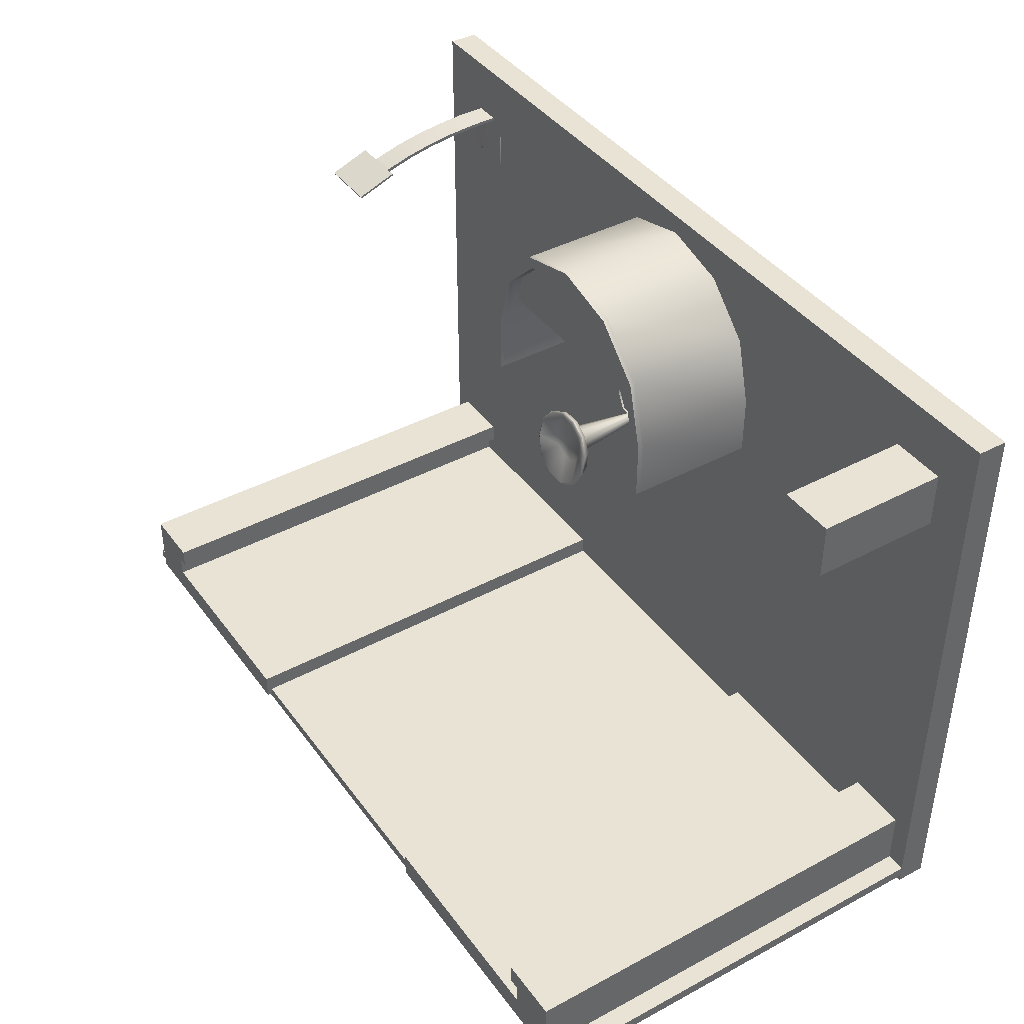
<metadata>
{"format":"obj","ext":"obj","renderer":"f3d","projection":"perspective","resolution":1024,"background":"white","views":[{"elev":41.2,"azim":-123.0,"up":"+Z"}]}
</metadata>
<code>
o stand_bronce_2
g stand_bronce_2
v -2.999 0.1597 -1.872
v 2.999 0.1597 -1.872
v 2.999 3.155 -1.872
v -2.999 3.155 -1.872
v -2.999 0.1597 -1.951
v -2.999 0.1597 -1.872
v -2.999 3.155 -1.872
v -2.999 3.155 -1.951
v -2.999 3.155 -1.951
v -2.999 3.155 -1.872
v 2.999 3.155 -1.872
v 2.999 3.155 -1.951
v -2.999 0.1597 -1.951
v -2.999 3.155 -1.951
v 2.999 3.155 -1.951
v 2.999 0.1597 -1.951
v 2.999 0.1597 -1.951
v 2.999 3.155 -1.951
v 2.999 3.155 -1.872
v 2.999 0.1597 -1.872
v -0.4234 0.2285 1.778
v 0.02603 0.2285 1.898
v 0.02603 1.109 1.898
v -0.4234 1.109 1.778
v -0.7523 0.2285 1.449
v -0.7523 1.109 1.449
v -0.8728 0.2285 0.9994
v -0.8728 1.109 0.9994
v -0.8736 0.2285 0.5891
v -0.8736 1.109 0.5891
v 0.4754 0.2285 1.778
v 0.4754 1.109 1.778
v 0.8044 0.2285 1.449
v 0.8044 1.109 1.449
v 0.9248 0.2285 0.9994
v 0.9248 1.109 0.9994
v 0.9256 0.2285 0.5891
v 0.9256 1.109 0.5891
v 2.288 1.179 1.494
v 2.693 1.179 1.494
v 2.693 1.185 1.508
v 2.288 1.185 1.508
v 2.288 1.463 1.401
v 2.349 1.231 1.49
v 2.349 1.416 1.418
v 2.401 1.364 1.371
v 2.58 1.364 1.371
v 2.58 1.141 1.456
v 2.401 1.141 1.456
v 2.58 1.372 1.394
v 2.58 1.15 1.479
v 2.401 1.15 1.479
v 2.401 1.372 1.394
v 2.58 0.959 1.512
v 2.401 0.959 1.512
v 2.58 0.9649 1.535
v 2.401 1.15 1.479
v 2.401 0.9649 1.535
v 2.58 0.9649 1.535
v 2.58 1.15 1.479
v 2.401 0.9649 1.535
v 2.288 1.457 1.387
v 2.693 1.463 1.401
v 2.693 1.457 1.387
v 2.58 0.7723 1.551
v 2.401 0.7723 1.551
v 2.58 0.7764 1.575
v 2.401 0.7764 1.575
v 2.58 0.7764 1.575
v -2.33 0.2097 1.237
v -2.713 0.2097 1.237
v -2.713 1.102 1.237
v -2.33 1.102 1.237
v -2.33 1.102 1.62
v -2.33 1.102 1.237
v -2.713 1.102 1.237
v -2.713 1.102 1.62
v -2.713 0.2097 1.62
v -2.713 1.102 1.62
v -2.713 1.102 1.237
v -2.713 0.2097 1.237
v -2.33 0.2097 1.62
v -2.33 0.2097 1.237
v -2.33 1.102 1.237
v -2.33 1.102 1.62
v -2.33 0.2097 1.62
v -2.33 1.102 1.62
v -2.713 1.102 1.62
v -2.713 0.2097 1.62
v 2.401 0.7764 1.575
v 2.58 0.5831 1.577
v 2.401 0.5831 1.577
v 2.58 0.5857 1.601
v 2.401 0.5857 1.601
v 2.58 0.5857 1.601
v 2.401 0.5857 1.601
v 2.58 0.3926 1.592
v 2.401 0.3926 1.592
v 2.58 0.3938 1.616
v 2.401 0.3938 1.616
v 2.58 0.3938 1.616
v 2.401 0.3938 1.616
v 2.401 0.1968 1.596
v 2.58 0.1968 1.596
v 2.58 0.2062 1.619
v 2.58 0.2062 1.619
v 2.401 0.2062 1.619
v 2.401 0.2062 1.619
v 2.597 0.1952 1.638
v 2.669 0.1952 1.594
v 2.669 0.1995 1.594
v 2.597 0.1995 1.638
v 2.558 0.1952 1.653
v 2.558 0.1995 1.653
v 2.422 0.1952 1.653
v 2.422 0.1995 1.653
v 2.383 0.1952 1.638
v 2.383 0.1995 1.638
v 2.312 0.1952 1.594
v 2.312 0.1995 1.594
v 2.597 0.2039 1.246
v 2.669 0.2039 1.246
v 2.558 0.2039 1.292
v 2.422 0.2039 1.292
v 2.383 0.2039 1.246
v 2.312 0.2039 1.246
v 2.669 0.1908 1.246
v 2.412 1.264 1.461
v 2.569 1.264 1.461
v 2.597 0.1908 1.246
v 2.412 1.372 1.419
v 2.558 0.1908 1.292
v 2.569 1.372 1.419
v 2.559 1.357 1.4
v 2.422 1.357 1.4
v 2.422 0.1908 1.292
v 2.632 1.416 1.418
v 2.559 1.263 1.437
v 2.383 0.1908 1.246
v 2.312 0.1908 1.246
v 2.422 1.263 1.437
v 2.632 1.231 1.49
v -3 0.1996 -2
v -3 0.1996 2
v 3 0.1996 2
v 3 0.1996 -2
v 3 -0.000414 -2
v 3 -0.000414 2
v -3 -0.000414 -2
v -3 -0.000414 2
v -0.7419 1.031 1.193
v -0.6838 1.031 1.409
v -0.3838 1.031 1.709
v 0.02603 1.031 1.819
v 0.4359 1.031 1.709
v 0.7359 1.031 1.409
v 0.7939 1.031 1.193
v 0.8457 0.2285 0.9994
v -0.7944 1.145 0.5896
v -0.8736 1.145 0.5891
v -0.7936 0.2285 0.9994
v 0.7359 0.5505 1.409
v -0.8728 1.145 0.9994
v -0.7936 1.145 0.9994
v -0.6838 0.2285 1.409
v 0.4359 0.5505 1.709
v -0.7523 1.145 1.449
v -0.6838 1.145 1.409
v -0.3838 0.2285 1.709
v 0.02603 0.5505 1.819
v -0.4234 1.145 1.778
v -0.3838 1.145 1.709
v 0.02603 0.2285 1.819
v -0.3838 0.5505 1.709
v 0.02603 1.145 1.898
v 0.02603 1.145 1.819
v 0.4359 0.2285 1.709
v -0.6838 0.5505 1.409
v 0.4754 1.145 1.778
v 0.4359 1.145 1.709
v 0.7359 0.2285 1.409
v -0.7419 0.5505 1.193
v 0.8044 1.145 1.449
v 0.7359 1.145 1.409
v 0.7939 0.5505 1.193
v 0.9256 1.109 0.5891
v 0.9248 1.145 0.9994
v 0.8457 1.145 0.9994
v 0.8465 0.2285 0.5896
v 0.9256 0.2285 0.5891
v 0.9256 1.145 0.5891
v 0.8465 1.145 0.5896
v -0.8736 0.2285 0.5891
v -0.7944 0.2285 0.5896
v -0.8736 1.109 0.5891
v -0.7523 1.109 1.449
v -0.8728 1.109 0.9994
v 0.8465 1.109 0.5896
v 0.8457 1.109 0.9994
v -0.4234 1.109 1.778
v 0.7359 1.109 1.409
v 0.4359 1.109 1.709
v 0.02603 1.109 1.898
v 0.02603 1.109 1.819
v -0.3838 1.109 1.709
v 0.4754 1.109 1.778
v -0.6838 1.109 1.409
v -0.7944 1.109 0.5896
v 0.8044 1.109 1.449
v -0.7936 1.109 0.9994
v 0.9248 1.109 0.9994
v 1.054 0.1767 -1.746
v 2.516 0.1767 -1.746
v 2.516 3.19 -1.746
v 1.054 3.19 -1.746
v -2.516 0.1767 -1.746
v -1.055 0.1767 -1.746
v -1.055 3.19 -1.746
v -2.516 3.19 -1.746
v -2.443 3.19 -1.473
v -2.443 0.1767 -1.473
v -2.443 3.19 -1.611
v -2.516 0.1767 -1.611
v -2.516 3.19 -1.473
v -2.865 3.19 -1.473
v -2.516 0.1767 -1.473
v -2.865 0.1767 -1.611
v -2.865 0.1767 -1.921
v -2.516 0.1767 -1.921
v -1.055 0.1767 -1.921
v -2.865 3.19 -1.921
v -2.516 3.19 -1.921
v -1.055 3.19 -1.921
v -2.865 0.1767 -1.473
v -2.516 0.1767 -1.746
v -1.055 0.1767 -1.746
v -2.865 3.19 -1.746
v -2.516 3.19 -1.746
v -1.055 3.19 -1.746
v -2.865 0.1767 -1.746
v -2.443 0.1767 -1.611
v -2.865 3.19 -1.611
v -2.516 3.19 -1.611
v 2.443 3.19 -1.473
v 2.443 0.1767 -1.473
v 2.443 3.19 -1.611
v 2.516 0.1767 -1.611
v 2.516 3.19 -1.473
v 2.865 3.19 -1.473
v 2.516 0.1767 -1.473
v 2.865 0.1767 -1.611
v 2.865 0.1767 -1.921
v 2.516 0.1767 -1.921
v 1.054 0.1767 -1.921
v 2.865 3.19 -1.921
v 2.516 3.19 -1.921
v 1.054 3.19 -1.921
v 2.865 0.1767 -1.473
v 2.516 0.1767 -1.746
v 1.054 0.1767 -1.746
v 2.865 3.19 -1.746
v 2.516 3.19 -1.746
v 1.054 3.19 -1.746
v 2.865 0.1767 -1.746
v 2.443 0.1767 -1.611
v 2.865 3.19 -1.611
v 2.516 3.19 -1.611
v -0.1533 0.5452 0.5548
v -0.1678 0.5447 0.5488
v -0.09719 0.5471 0.4316
v -0.08844 0.5474 0.4446
v -0.1684 0.5603 0.5487
v -0.09776 0.5627 0.4315
v -0.1539 0.5609 0.5548
v -0.08901 0.5631 0.4446
v -0.01736 0.5657 0.4413
v -0.01678 0.55 0.4413
v -0.01672 0.5657 0.4256
v -0.01615 0.55 0.4256
v 0.08885 0.5539 0.4518
v 0.01769 0.5513 0.4427
v 0.01833 0.5513 0.427
v 0.09862 0.5542 0.4395
v 0.08828 0.5695 0.4517
v 0.01712 0.5669 0.4426
v 0.09804 0.5699 0.4395
v 0.01775 0.5669 0.427
v 0.1595 0.5566 0.562
v 0.1446 0.5561 0.5668
v 0.159 0.5723 0.562
v 0.1441 0.5718 0.5668
v -0.1579 0.5451 0.5808
v -0.1723 0.5445 0.587
v 0.1609 0.5567 0.6005
v 0.1283 0.5556 0.6212
v 0.1244 0.5554 0.606
v 0.1471 0.5562 0.5931
v -0.1729 0.5602 0.587
v 0.1604 0.5724 0.6004
v 0.1277 0.5712 0.6212
v -0.1585 0.5607 0.5807
v 0.1465 0.5719 0.5931
v -0.142 0.5614 0.6103
v -0.1414 0.5457 0.6103
v -0.1364 0.5459 0.5955
v -0.1369 0.5615 0.5955
v 0.1239 0.5711 0.606
v 0.06842 0.1982 0.1835
v 0.04188 0.2251 0.2827
v 0.1087 0.2253 0.3216
v 0.1808 0.1986 0.249
v 0.1471 0.2255 0.3888
v 0.2453 0.1988 0.3619
v 0.07998 0.2505 0.4069
v 0.03973 0.3025 0.4169
v 0.03965 0.3025 0.4369
v 0.07981 0.2505 0.4483
v 0.05942 0.2504 0.3709
v 0.02979 0.3024 0.3995
v 0.02365 0.2503 0.3501
v 0.01249 0.3024 0.3894
v -0.01776 0.2501 0.3499
v -0.007535 0.3023 0.3893
v -0.05371 0.25 0.3705
v -0.02492 0.3023 0.3992
v -0.07456 0.25 0.4062
v -0.035 0.3022 0.4166
v -0.07473 0.25 0.4476
v -0.03508 0.3022 0.4366
v -0.05417 0.25 0.4836
v -0.02514 0.3023 0.454
v -0.01839 0.2502 0.5044
v -0.007838 0.3023 0.464
v 0.02302 0.2503 0.5046
v 0.01219 0.3024 0.4641
v 0.05896 0.2504 0.484
v 0.02957 0.3025 0.4542
v 0.03874 0.5861 0.4368
v 0.03882 0.5861 0.4168
v 0.02888 0.5861 0.3994
v 0.01158 0.586 0.3893
v -0.008444 0.586 0.3892
v -0.02583 0.5859 0.3992
v -0.03591 0.5859 0.4165
v -0.03599 0.5859 0.4365
v -0.02605 0.5859 0.4539
v -0.008747 0.586 0.464
v 0.01128 0.5861 0.464
v 0.02866 0.5861 0.4541
v 0.1079 0.2254 0.533
v 0.1793 0.1987 0.6042
v 0.2448 0.1988 0.4919
v 0.1468 0.2255 0.4661
v 0.04071 0.2252 0.5714
v 0.06646 0.1983 0.6688
v -0.1026 0.2247 0.3208
v -0.1744 0.1974 0.2476
v -0.2399 0.1973 0.3599
v -0.1416 0.2246 0.3876
v -0.06159 0.1978 0.183
v -0.03549 0.2249 0.2823
v -0.2404 0.1973 0.4899
v -0.1419 0.2246 0.465
v -0.1759 0.1975 0.6028
v -0.1035 0.2247 0.5321
v -0.06355 0.1979 0.6682
v -0.03666 0.2249 0.5711
v 0.09054 1.021 0.4051
v 0.06647 1.021 0.363
v 0.02457 1.021 0.3386
v -0.02391 1.021 0.3384
v -0.066 1.02 0.3625
v -0.09041 1.02 0.4044
v -0.09061 1.02 0.4529
v -0.06654 1.02 0.495
v -0.02465 1.021 0.5194
v 0.02384 1.021 0.5196
v 0.06593 1.021 0.4955
v 0.09034 1.021 0.4536
v -0.1317 1.048 0.4637
v -0.1314 1.048 0.3932
v 0.0957 1.048 0.5256
v 0.1312 1.048 0.4647
v 0.03563 1.048 0.2977
v -0.03481 1.048 0.2974
v 0.03456 1.048 0.5606
v -0.09595 1.048 0.3324
v -0.2333 1.099 0.4859
v -0.09673 1.048 0.5248
v -0.1713 1.089 0.5937
v -0.03587 1.048 0.5603
v -0.06355 1.083 0.6562
v -0.06177 1.128 0.1928
v -0.17 1.122 0.2545
v 0.1707 1.122 0.2558
v 0.09648 1.048 0.3332
v 0.06296 1.128 0.1933
v 0.1315 1.048 0.3943
v 0.06119 1.083 0.6567
v 0.06327 1.116 0.6703
v -0.06591 1.116 0.6698
v 0.2327 1.112 0.3636
v 0.1694 1.09 0.595
v -0.2328 1.112 0.3618
v 0.0771 1.22 0.1433
v 0.2077 1.205 0.2223
v 0.2322 1.1 0.4878
v -0.1844 1.127 0.6115
v -0.2073 1.203 0.2206
v -0.07613 1.219 0.1427
v -0.2669 1.148 0.4992
v 0.2655 1.15 0.5014
v 0.1821 1.128 0.6129
v -0.2774 1.177 0.3536
v 0.2769 1.179 0.3558
v 0.1481 1.112 0.4859
v 0.1052 1.111 0.5443
v 0.1737 1.137 0.606
v 0.253 1.158 0.5003
v 0.1543 1.112 0.4043
v 0.264 1.185 0.3606
v 0.009689 1.111 0.4381
v 0.04267 1.111 0.5757
v 0.04991 1.111 0.2892
v 0.1183 1.111 0.3323
v -0.02932 1.111 0.2889
v 0.198 1.21 0.2335
v 0.07334 1.224 0.1581
v -0.07252 1.224 0.1575
v -0.1977 1.209 0.2319
v -0.09803 1.111 0.3314
v -0.2645 1.184 0.3585
v -0.1346 1.111 0.4031
v 0.06022 1.126 0.6608
v -0.06284 1.125 0.6603
v -0.1759 1.136 0.6046
v -0.2545 1.156 0.4982
v -0.1291 1.111 0.4847
v -0.08664 1.111 0.5435
v -0.0244 1.111 0.5755
v -2.516 3.19 -1.473
v -2.865 3.19 -1.473
v -2.516 0.1767 -1.473
v -2.865 0.1767 -1.473
v 2.516 3.19 -1.473
v 2.865 3.19 -1.473
v 2.516 0.1767 -1.473
v 2.865 0.1767 -1.473
v -1.055 0.1767 -1.921
v -1.055 3.19 -1.921
v -1.055 3.19 -1.746
v 1.054 0.1767 -1.921
v 1.054 3.19 -1.921
v 1.054 3.19 -1.746
v -2.865 0.1767 -1.921
v -2.865 3.19 -1.921
v -2.516 3.19 -1.921
v -1.055 3.19 -1.921
v 2.865 0.1767 -1.921
v 2.865 3.19 -1.921
v 2.516 3.19 -1.921
v 1.054 3.19 -1.921
v -0.7419 1.031 1.193
v -0.6838 1.031 1.409
v -0.3838 1.031 1.709
v 0.02603 1.031 1.819
v 0.4359 1.031 1.709
v 0.7359 1.031 1.409
v 0.7939 1.031 1.193
v -0.7944 1.145 0.5896
v -0.8736 1.145 0.5891
v -0.8728 1.145 0.9994
v -0.7936 1.145 0.9994
v -0.7523 1.145 1.449
v -0.6838 1.145 1.409
v -0.4234 1.145 1.778
v -0.3838 1.145 1.709
v 0.02603 1.145 1.898
v 0.02603 1.145 1.819
v 0.4754 1.145 1.778
v 0.4359 1.145 1.709
v 0.8044 1.145 1.449
v 0.7359 1.145 1.409
v 0.9248 1.145 0.9994
v 0.8457 1.145 0.9994
v 0.9256 1.145 0.5891
v 0.8465 1.145 0.5896
v 0.9256 1.109 0.5891
v -0.8736 1.109 0.5891
v 0.8465 1.109 0.5896
v 0.8457 1.109 0.9994
v 0.7359 1.109 1.409
v 0.4359 1.109 1.709
v 0.02603 1.109 1.819
v -0.3838 1.109 1.709
v -0.6838 1.109 1.409
v -0.7944 1.109 0.5896
v -0.7936 1.109 0.9994
v -0.7419 1.031 1.193
v 0.7939 1.031 1.193
v -0.7419 0.5505 1.193
v 0.7939 0.5505 1.193
v 0.8465 0.2285 0.5896
v -0.7944 0.2285 0.5896
v -0.7944 1.109 0.5896
v 0.8465 1.109 0.5896
f 1 2 3 4
f 5 6 7 8
f 9 10 11 12
f 13 14 15 16
f 17 18 19 20
f 63 142 41
f 42 45 43
f 156 463 464
f 79 81 78
f 189 186 190
f 158 506 503
f 83 85 82
f 260 453 452
f 87 89 86
f 144 148 145
f 182 157 185
f 447 249 445
f 46 50 47
f 145 147 146
f 449 451 236
f 193 208 194
f 213 215 212
f 441 444 443
f 44 137 45
f 217 219 216
f 71 73 70
f 505 161 504
f 75 77 74
f 143 150 144
f 146 149 143
f 459 256 460
f 253 462 256
f 456 229 455
f 457 230 229
f 482 485 184
f 187 487 485
f 474 172 168
f 473 160 163
f 168 163 474
f 480 184 180
f 476 176 172
f 478 180 176
f 35 38 36
f 33 36 34
f 28 29 27
f 31 34 32
f 26 27 25
f 22 32 23
f 24 25 21
f 22 24 21
f 42 62 39
f 43 64 62
f 40 42 39
f 40 63 41
f 121 111 122
f 467 201 468
f 466 202 467
f 125 116 124
f 207 153 152
f 153 204 466
f 40 128 129
f 501 165 161
f 178 169 165
f 174 173 169
f 170 177 173
f 158 162 502
f 166 181 177
f 62 133 131
f 63 45 137
f 494 477 479
f 495 475 477
f 493 479 481
f 496 164 475
f 492 481 483
f 497 164 498
f 42 142 44
f 491 483 188
f 159 489 471
f 144 146 143
f 198 188 192
f 472 489 197
f 192 488 198
f 472 196 167
f 484 488 191
f 167 200 171
f 211 183 209
f 210 152 499
f 161 499 501
f 171 203 175
f 179 209 183
f 175 206 179
f 100 106 101
f 94 101 95
f 68 95 69
f 58 60 57
f 58 69 59
f 62 128 39
f 131 141 128
f 128 138 129
f 40 133 64
f 133 135 131
f 133 138 134
f 116 126 118
f 120 140 119
f 125 140 126
f 122 130 121
f 201 500 468
f 124 139 125
f 121 132 123
f 118 119 117
f 123 136 124
f 110 122 111
f 111 123 112
f 116 117 115
f 114 124 116
f 110 112 109
f 199 502 500
f 114 115 113
f 112 113 109
f 241 220 221
f 221 224 226
f 240 231 228
f 238 233 232
f 242 234 225
f 220 243 224
f 240 242 237
f 237 232 231
f 238 223 235
f 225 243 242
f 465 156 464
f 154 155 465
f 242 238 237
f 245 246 265
f 250 244 245
f 461 263 262
f 252 261 264
f 346 345 331
f 446 251 266
f 248 246 244
f 255 262 261
f 261 251 264
f 266 248 446
f 259 267 262
f 261 267 266
f 50 52 51
f 47 51 48
f 49 53 46
f 51 54 48
f 47 49 46
f 49 61 52
f 56 65 54
f 48 55 49
f 345 344 329
f 104 108 103
f 55 90 61
f 99 104 97
f 67 91 65
f 54 66 55
f 98 108 102
f 66 96 90
f 97 103 98
f 93 97 91
f 65 92 66
f 92 102 96
f 91 98 92
f 275 278 273
f 270 277 271
f 273 279 270
f 272 301 274
f 268 293 269
f 269 273 270
f 272 275 273
f 271 276 275
f 269 271 268
f 269 298 272
f 298 306 301
f 292 304 293
f 271 274 268
f 293 303 298
f 274 292 268
f 300 304 295
f 299 307 300
f 295 297 294
f 292 306 305
f 295 305 296
f 303 307 306
f 294 300 295
f 281 283 280
f 284 287 285
f 306 296 305
f 290 294 288
f 282 286 283
f 296 302 297
f 288 297 289
f 291 299 290
f 286 288 283
f 289 302 291
f 283 289 280
f 280 285 281
f 284 290 286
f 280 291 284
f 419 420 416
f 421 425 420
f 417 419 416
f 415 419 412
f 425 428 424
f 406 421 415
f 417 434 418
f 412 418 413
f 402 412 407
f 395 415 402
f 424 429 426
f 405 427 406
f 434 440 435
f 413 434 400
f 407 413 403
f 312 352 313
f 402 383 398
f 310 313 311
f 395 398 396
f 397 406 395
f 429 431 426
f 410 428 405
f 435 439 436
f 400 435 401
f 399 413 400
f 351 353 350
f 383 403 382
f 317 312 314
f 368 383 379
f 309 311 308
f 310 314 312
f 369 398 368
f 396 397 395
f 397 410 405
f 430 433 431
f 409 429 410
f 436 438 437
f 401 436 408
f 399 401 392
f 350 355 351
f 382 399 386
f 336 353 317
f 379 382 378
f 315 317 314
f 339 379 338
f 308 361 309
f 309 318 310
f 314 319 315
f 340 368 339
f 370 396 369
f 385 397 384
f 394 410 393
f 432 438 433
f 414 430 409
f 408 437 411
f 392 408 390
f 354 366 355
f 391 399 392
f 334 350 336
f 378 386 377
f 316 336 317
f 338 378 349
f 315 338 316
f 356 360 357
f 320 361 322
f 318 321 319
f 319 339 315
f 341 369 340
f 371 384 370
f 385 394 393
f 404 409 394
f 411 432 414
f 390 411 388
f 364 367 365
f 389 392 390
f 332 354 334
f 377 391 376
f 334 337 335
f 349 377 348
f 316 349 337
f 357 359 356
f 322 356 324
f 320 323 321
f 321 340 319
f 342 370 341
f 372 385 371
f 381 394 387
f 388 414 404
f 362 365 363
f 380 390 388
f 330 367 332
f 376 389 375
f 332 335 333
f 348 376 347
f 337 348 335
f 358 363 359
f 324 359 326
f 322 325 323
f 417 422 423
f 416 422 417
f 420 422 416
f 424 422 425
f 426 422 424
f 323 341 321
f 343 371 342
f 373 387 372
f 380 404 381
f 328 365 330
f 422 426 431
f 375 380 374
f 330 333 331
f 347 375 346
f 335 347 333
f 326 363 328
f 324 327 325
f 422 431 433
f 325 342 323
f 344 372 343
f 374 381 373
f 328 331 329
f 346 374 345
f 438 422 433
f 333 346 331
f 422 438 439
f 326 329 327
f 440 422 439
f 423 422 440
f 327 343 325
f 420 425 422
f 345 373 344
f 331 345 329
f 329 344 327
f 155 156 465
f 158 502 199
f 199 500 201
f 210 499 161
f 207 152 210
f 41 142 42
f 43 45 63
f 64 133 62
f 39 128 40
f 120 118 126
f 114 112 123
f 137 142 63
f 44 45 42
f 469 463 156
f 80 81 79
f 490 186 189
f 199 506 158
f 84 85 83
f 454 453 260
f 88 89 87
f 150 148 144
f 151 157 182
f 448 249 447
f 53 50 46
f 148 147 145
f 450 451 449
f 195 208 193
f 214 215 213
f 442 444 441
f 142 137 44
f 218 219 217
f 72 73 71
f 210 161 505
f 76 77 75
f 149 150 143
f 147 149 146
f 253 256 459
f 254 462 253
f 457 229 456
f 458 230 457
f 187 485 482
f 486 487 187
f 476 172 474
f 470 160 473
f 473 163 168
f 482 184 480
f 478 176 476
f 480 180 478
f 37 38 35
f 35 36 33
f 30 29 28
f 33 34 31
f 28 27 26
f 31 32 22
f 26 25 24
f 23 24 22
f 43 62 42
f 63 64 43
f 41 42 40
f 64 63 40
f 202 201 467
f 204 202 466
f 205 153 207
f 205 204 153
f 178 165 501
f 174 169 178
f 170 173 174
f 166 177 170
f 181 162 158
f 162 181 166
f 495 477 494
f 496 475 495
f 494 479 493
f 498 164 496
f 493 481 492
f 159 164 497
f 492 483 491
f 497 489 159
f 145 146 144
f 491 188 198
f 471 489 472
f 191 488 192
f 197 196 472
f 211 488 484
f 196 200 167
f 484 183 211
f 200 203 171
f 206 209 179
f 203 206 175
f 107 106 100
f 100 101 94
f 94 95 68
f 59 60 58
f 68 69 58
f 131 128 62
f 135 141 131
f 141 138 128
f 129 133 40
f 134 135 133
f 129 138 133
f 125 126 116
f 126 140 120
f 139 140 125
f 127 130 122
f 136 139 124
f 130 132 121
f 120 119 118
f 132 136 123
f 127 122 110
f 121 123 111
f 118 117 116
f 123 124 114
f 111 112 110
f 116 115 114
f 114 113 112
f 222 220 241
f 220 224 221
f 237 231 240
f 239 233 238
f 227 234 242
f 222 243 220
f 227 242 240
f 238 232 237
f 243 223 238
f 224 243 225
f 243 238 242
f 244 246 245
f 248 244 250
f 257 263 461
f 255 261 252
f 258 251 446
f 267 246 248
f 461 262 255
f 266 251 261
f 267 248 266
f 247 267 259
f 262 267 261
f 53 52 50
f 50 51 47
f 52 53 49
f 56 54 51
f 48 49 47
f 55 61 49
f 67 65 56
f 54 55 48
f 105 108 104
f 66 90 55
f 105 104 99
f 93 91 67
f 65 66 54
f 103 108 98
f 92 96 66
f 104 103 97
f 99 97 93
f 91 92 65
f 98 102 92
f 97 98 91
f 276 278 275
f 279 277 270
f 278 279 273
f 298 301 272
f 292 293 268
f 272 273 269
f 274 275 272
f 277 276 271
f 270 271 269
f 293 298 269
f 303 306 298
f 305 304 292
f 275 274 271
f 304 303 293
f 301 292 274
f 303 304 300
f 302 307 299
f 296 297 295
f 301 306 292
f 304 305 295
f 300 307 303
f 299 300 294
f 282 283 281
f 286 287 284
f 307 296 306
f 299 294 290
f 287 286 282
f 307 302 296
f 294 297 288
f 302 299 291
f 290 288 286
f 297 302 289
f 288 289 283
f 284 285 280
f 291 290 284
f 289 291 280
f 421 420 419
f 427 425 421
f 418 419 417
f 421 419 415
f 427 428 425
f 427 421 406
f 423 434 417
f 419 418 412
f 415 412 402
f 406 415 395
f 428 429 424
f 428 427 405
f 423 440 434
f 418 434 413
f 412 413 407
f 353 352 312
f 407 383 402
f 312 313 310
f 402 398 395
f 405 406 397
f 430 431 429
f 429 428 410
f 440 439 435
f 434 435 400
f 403 413 399
f 352 353 351
f 407 403 383
f 353 312 317
f 398 383 368
f 310 311 309
f 318 314 310
f 396 398 369
f 384 397 396
f 393 410 397
f 432 433 430
f 430 429 409
f 439 438 436
f 435 436 401
f 400 401 399
f 354 355 350
f 403 399 382
f 350 353 336
f 383 382 379
f 316 317 315
f 368 379 339
f 360 361 308
f 320 318 309
f 318 319 314
f 369 368 340
f 384 396 370
f 393 397 385
f 409 410 394
f 437 438 432
f 432 430 414
f 436 437 408
f 401 408 392
f 367 366 354
f 386 399 391
f 354 350 334
f 382 386 378
f 337 336 316
f 379 378 338
f 339 338 315
f 361 360 356
f 309 361 320
f 320 321 318
f 340 339 319
f 370 369 341
f 385 384 371
f 387 394 385
f 414 409 404
f 437 432 411
f 408 411 390
f 366 367 364
f 391 392 389
f 367 354 332
f 386 391 377
f 336 337 334
f 378 377 349
f 338 349 316
f 358 359 357
f 361 356 322
f 322 323 320
f 341 340 321
f 371 370 342
f 387 385 372
f 404 394 381
f 411 414 388
f 364 365 362
f 389 390 380
f 365 367 330
f 391 389 376
f 334 335 332
f 377 376 348
f 349 348 337
f 362 363 358
f 356 359 324
f 324 325 322
f 342 341 323
f 372 371 343
f 381 387 373
f 388 404 380
f 363 365 328
f 389 380 375
f 332 333 330
f 376 375 347
f 348 347 335
f 359 363 326
f 326 327 324
f 343 342 325
f 373 372 344
f 380 381 374
f 330 331 328
f 375 374 346
f 347 346 333
f 328 329 326
f 344 343 327
f 374 373 345

</code>
